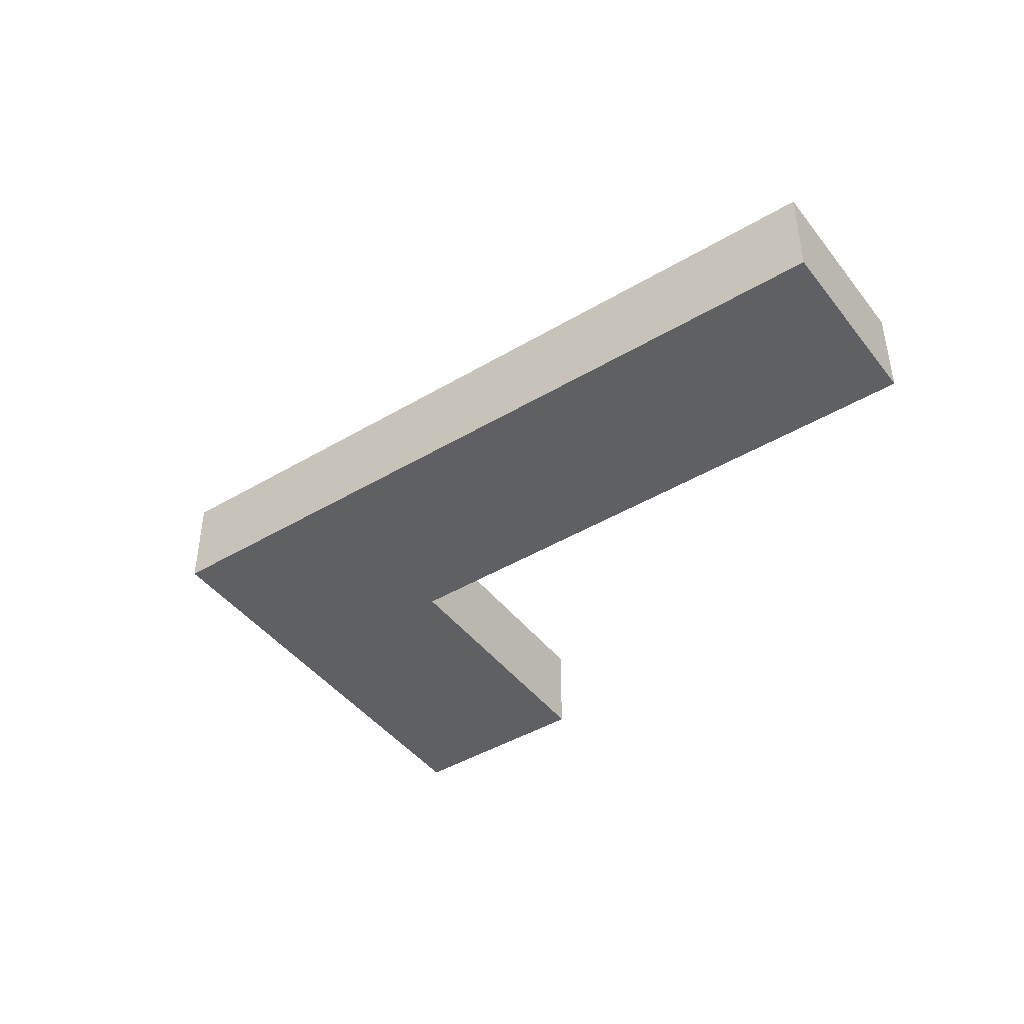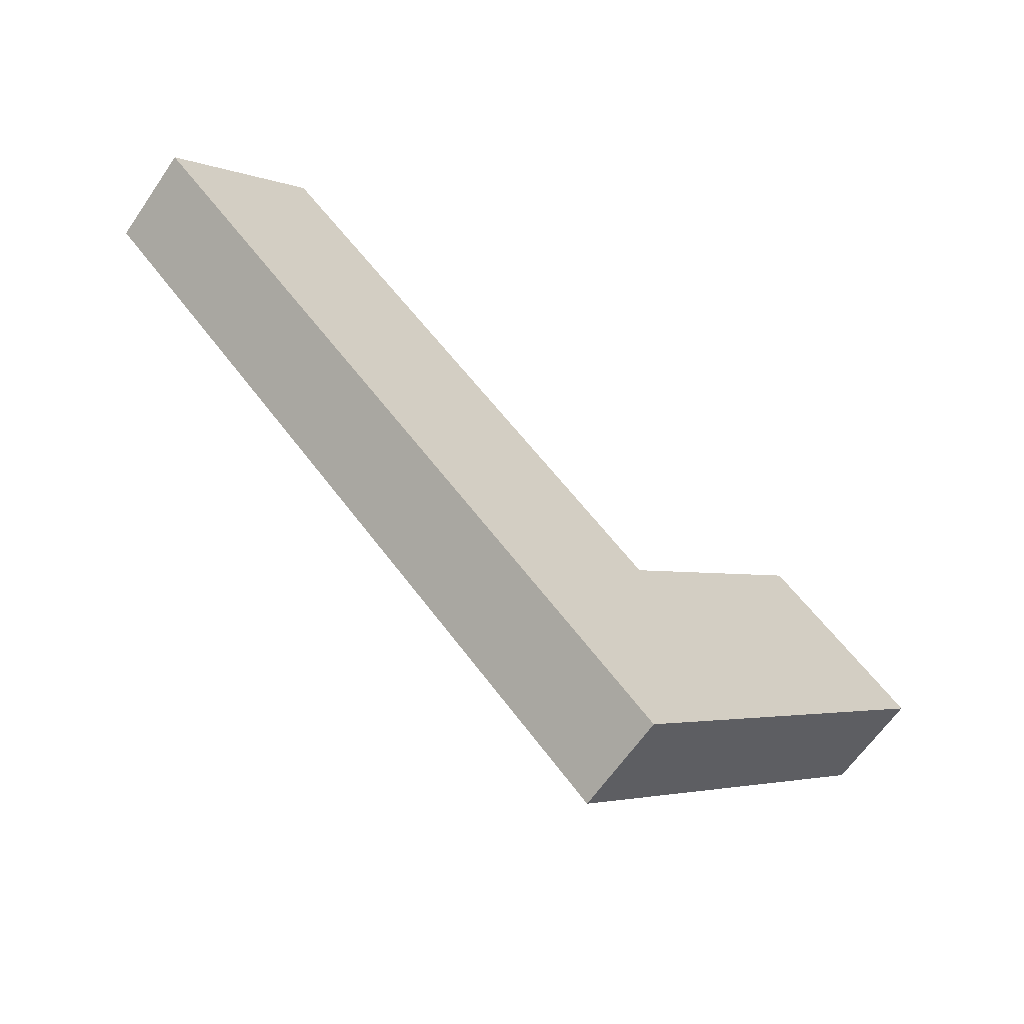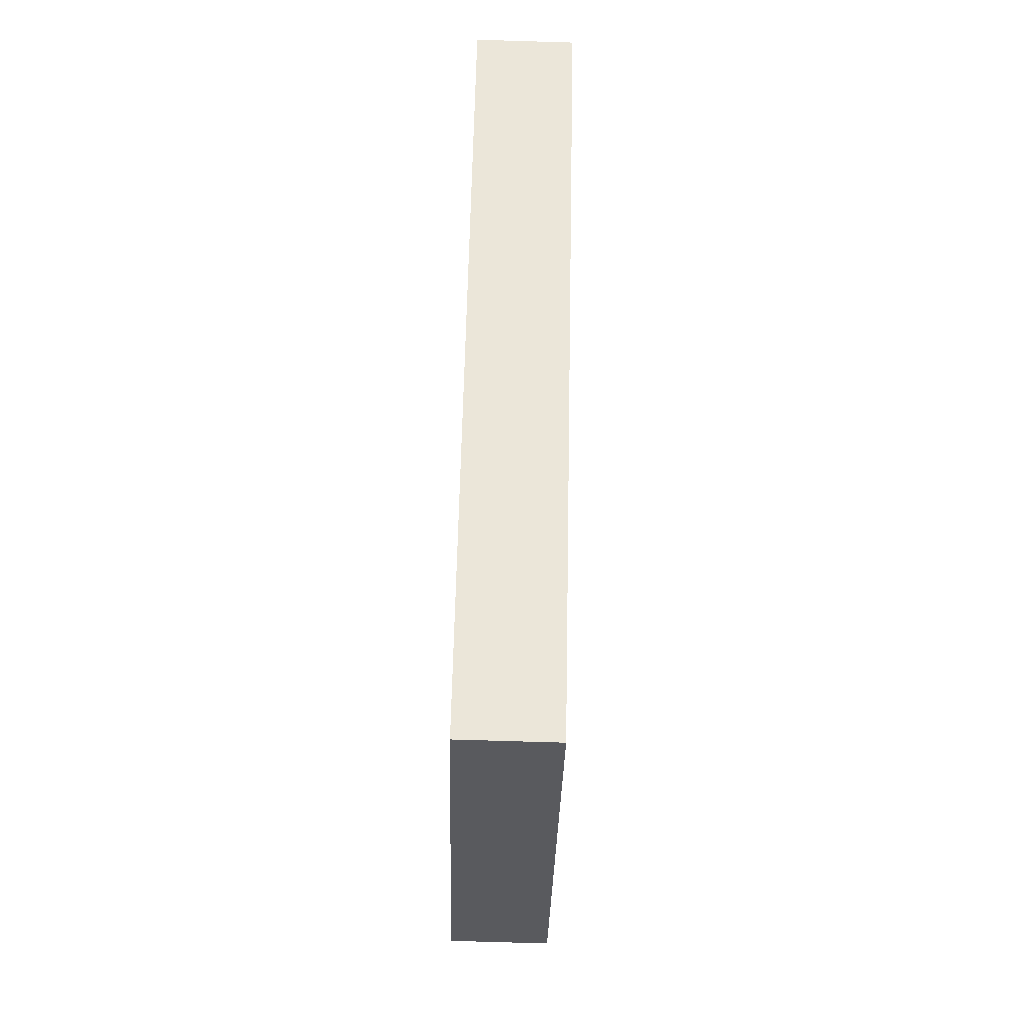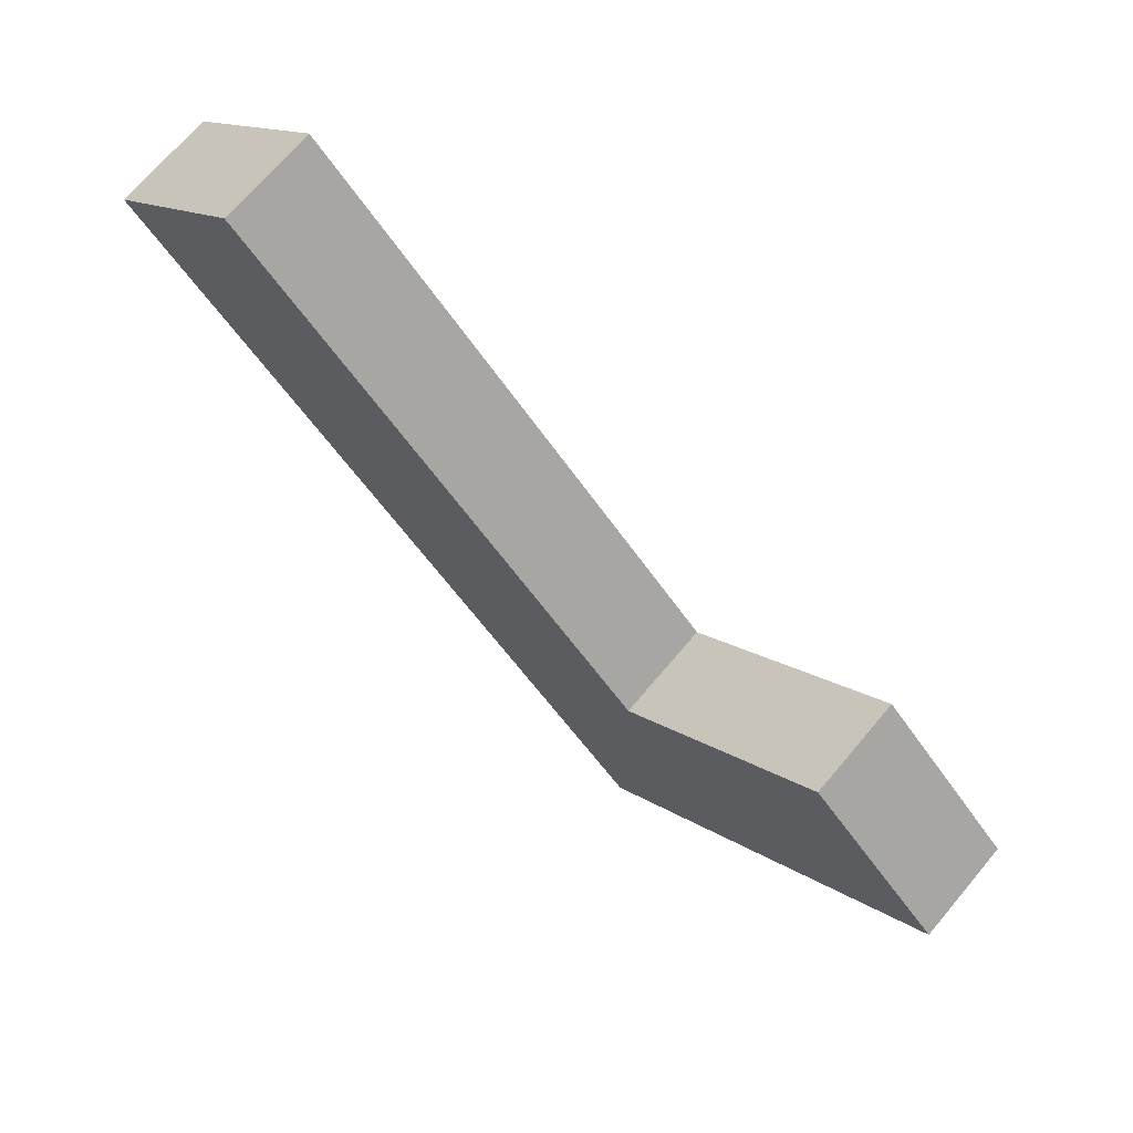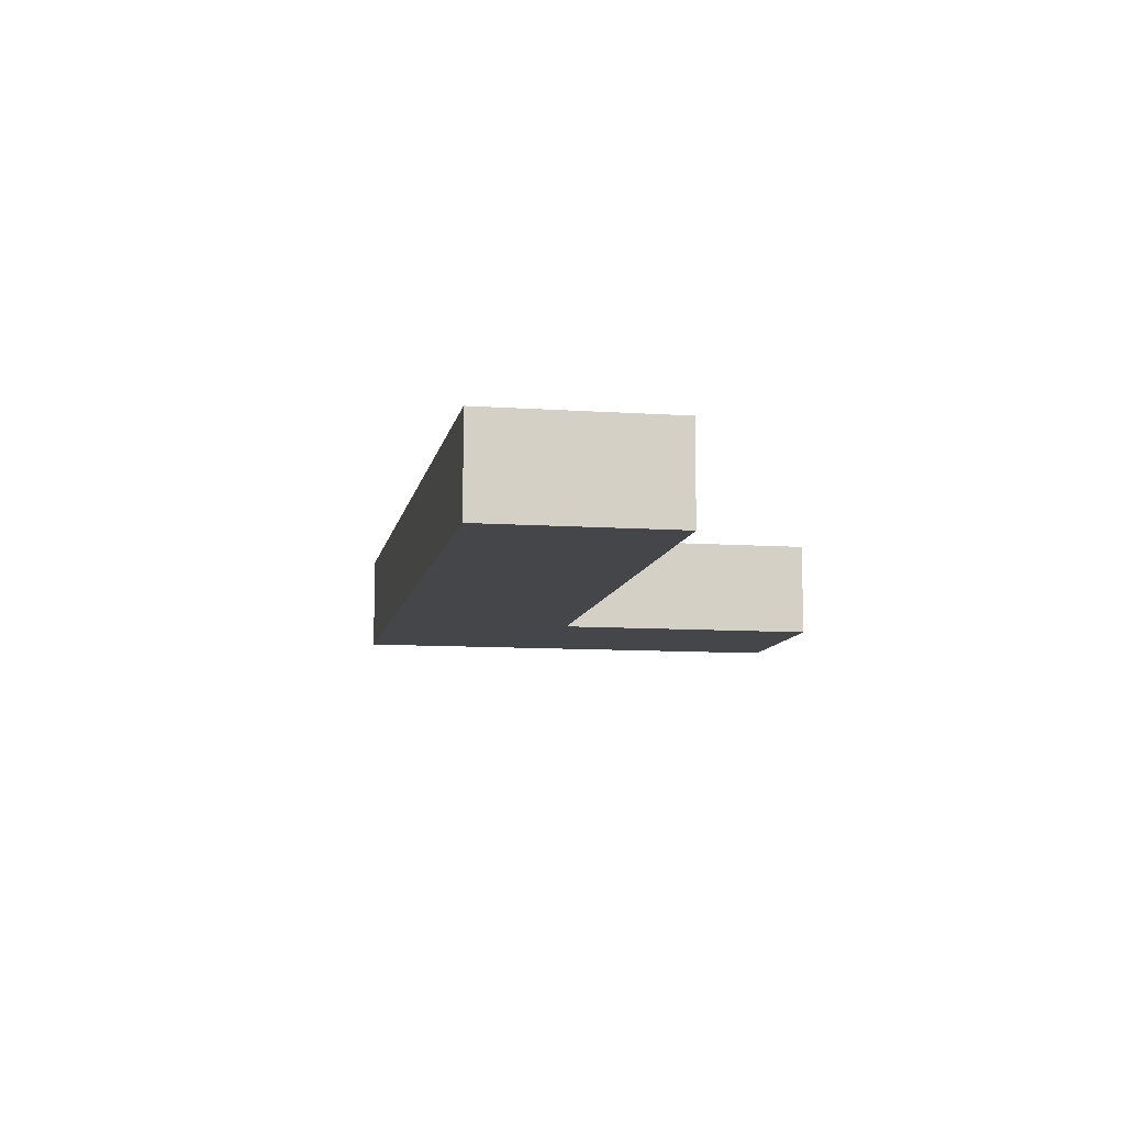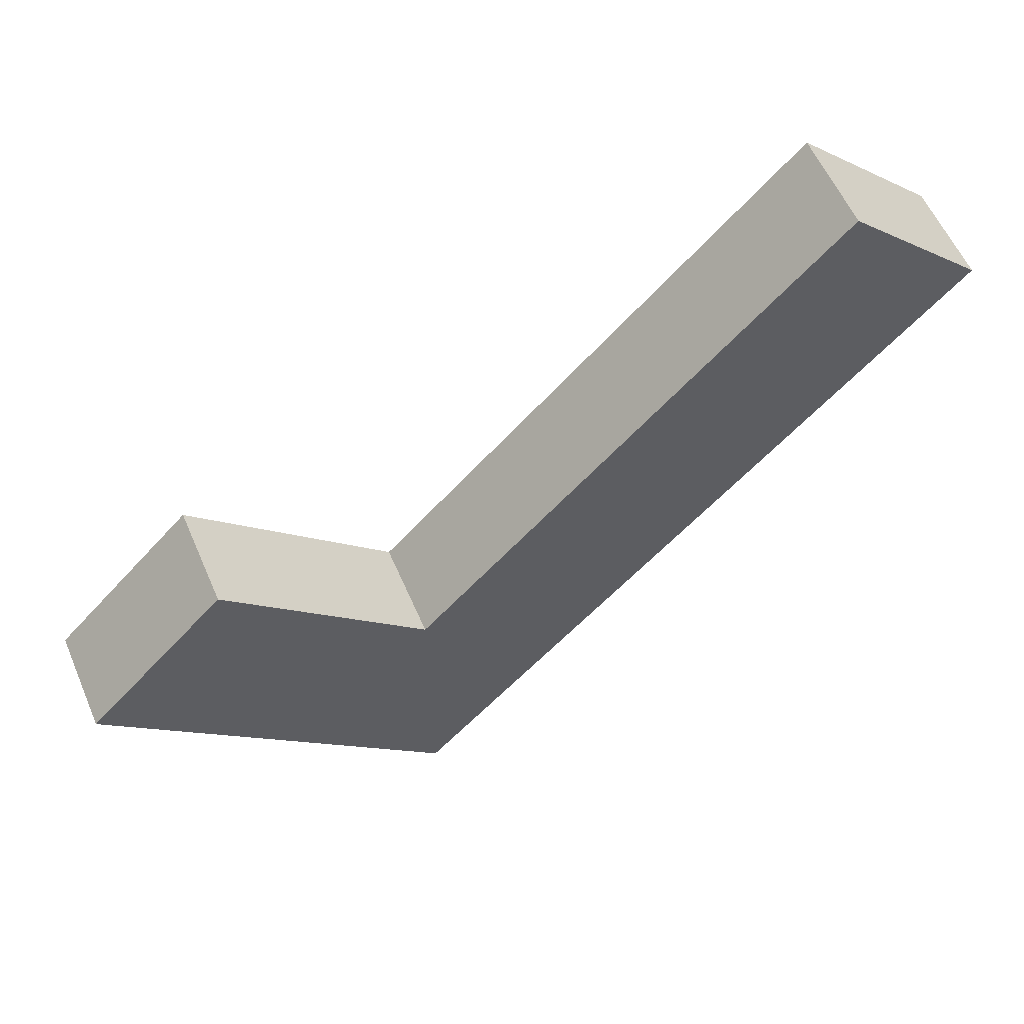
<metadata>
{"format":"obj","ext":"obj","renderer":"f3d","projection":"perspective","resolution":1024,"background":"white","views":[{"elev":-44.0,"azim":80.4,"up":"+Z"},{"elev":-63.1,"azim":145.6,"up":"+Y"},{"elev":-76.2,"azim":88.3,"up":"+Y"},{"elev":70.2,"azim":-139.8,"up":"+Y"},{"elev":-9.5,"azim":125.2,"up":"+Z"},{"elev":57.6,"azim":-23.2,"up":"+Y"}]}
</metadata>
<code>
g Checkmark
v -0.1565 0.1588 0.0548
v -0.002826 0.315 0.0548
v -0.1565 0.1588 -0.0548
v -0.002826 0.315 -0.0548
v -0.000292 0.005074 0.0548
v 0.1534 0.1613 0.0548
v -0.000292 0.005074 -0.0548
v 0.1534 0.1613 -0.0548
v -0.374 0.3727 -0.0548
v -0.374 0.3727 0.0548
v -0.2203 0.529 0.0548
v -0.2203 0.529 -0.0548
v 0.4682 0.7938 0.0548
v 0.4682 0.7938 -0.0548
v 0.6244 0.6401 -0.0548
v 0.6244 0.6401 0.0548
f 2 4 12 11
f 3 4 8 7
f 7 8 6 5
f 5 6 2 1
f 3 7 5 1
f 4 2 13 14
f 10 11 12 9
f 3 1 10 9
f 4 3 9 12
f 1 2 11 10
f 15 14 13 16
f 2 6 16 13
f 8 4 14 15
f 6 8 15 16

</code>
